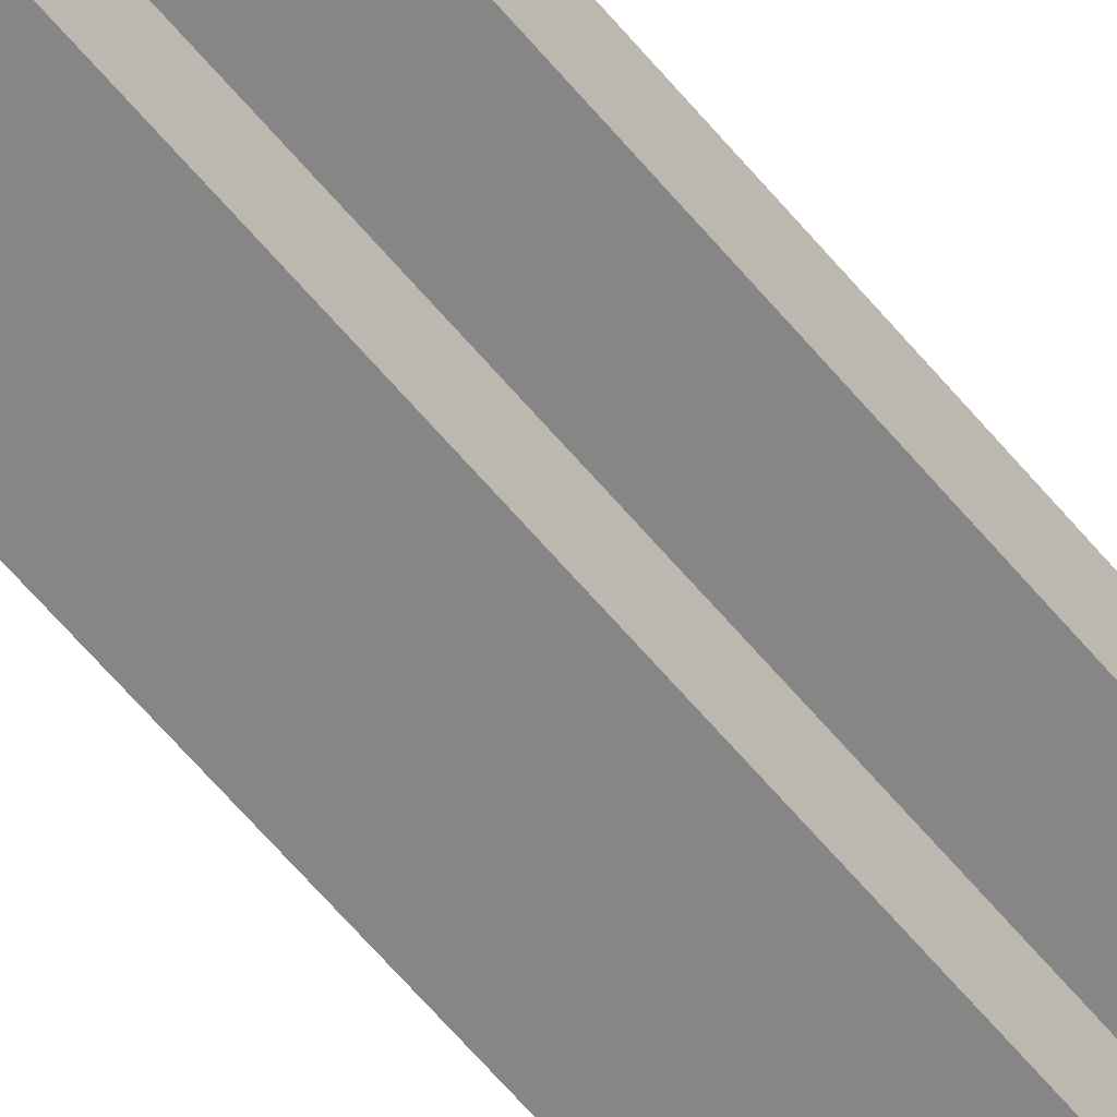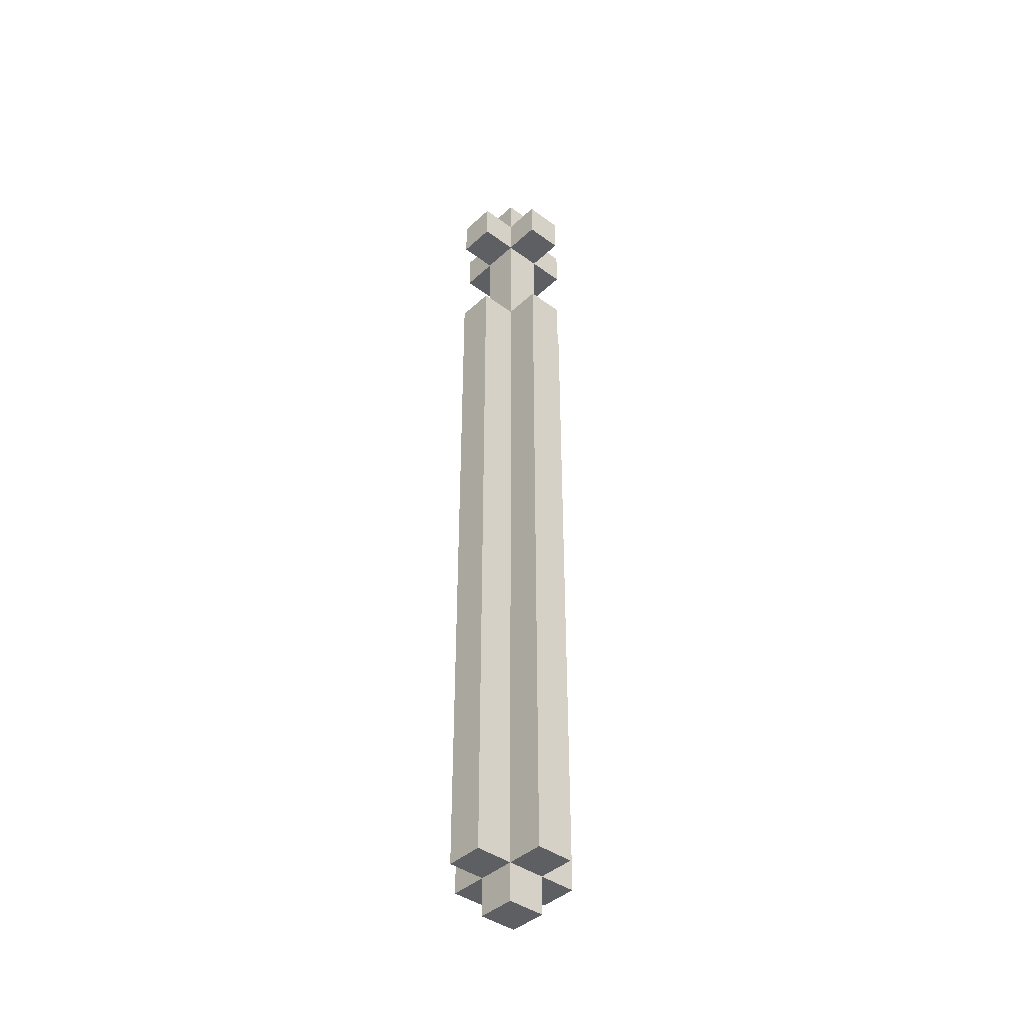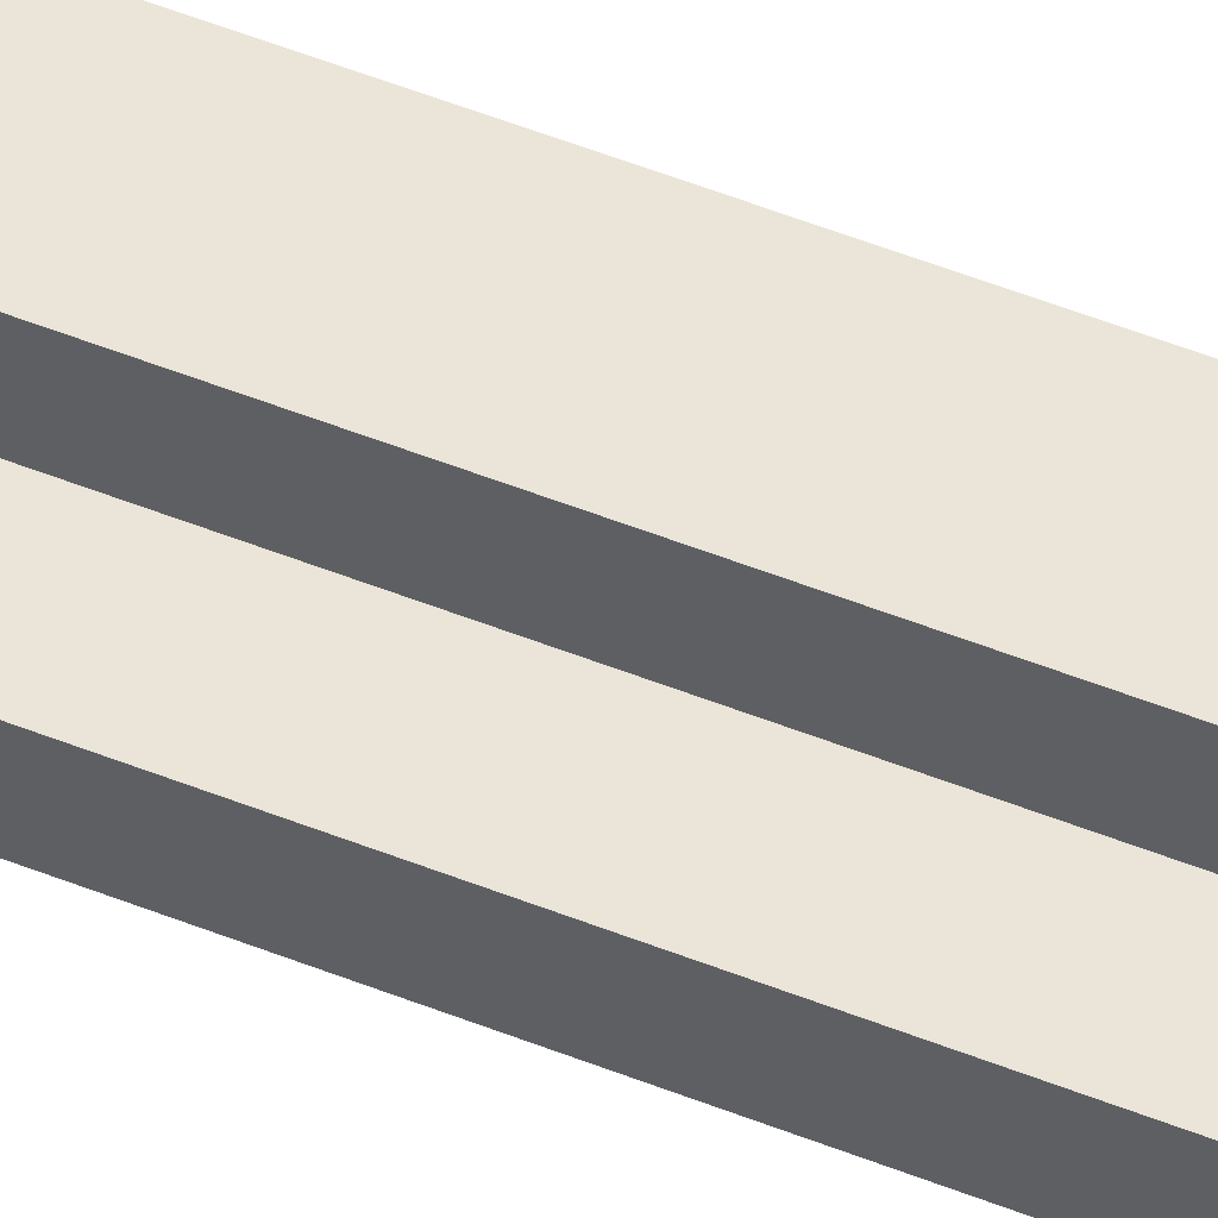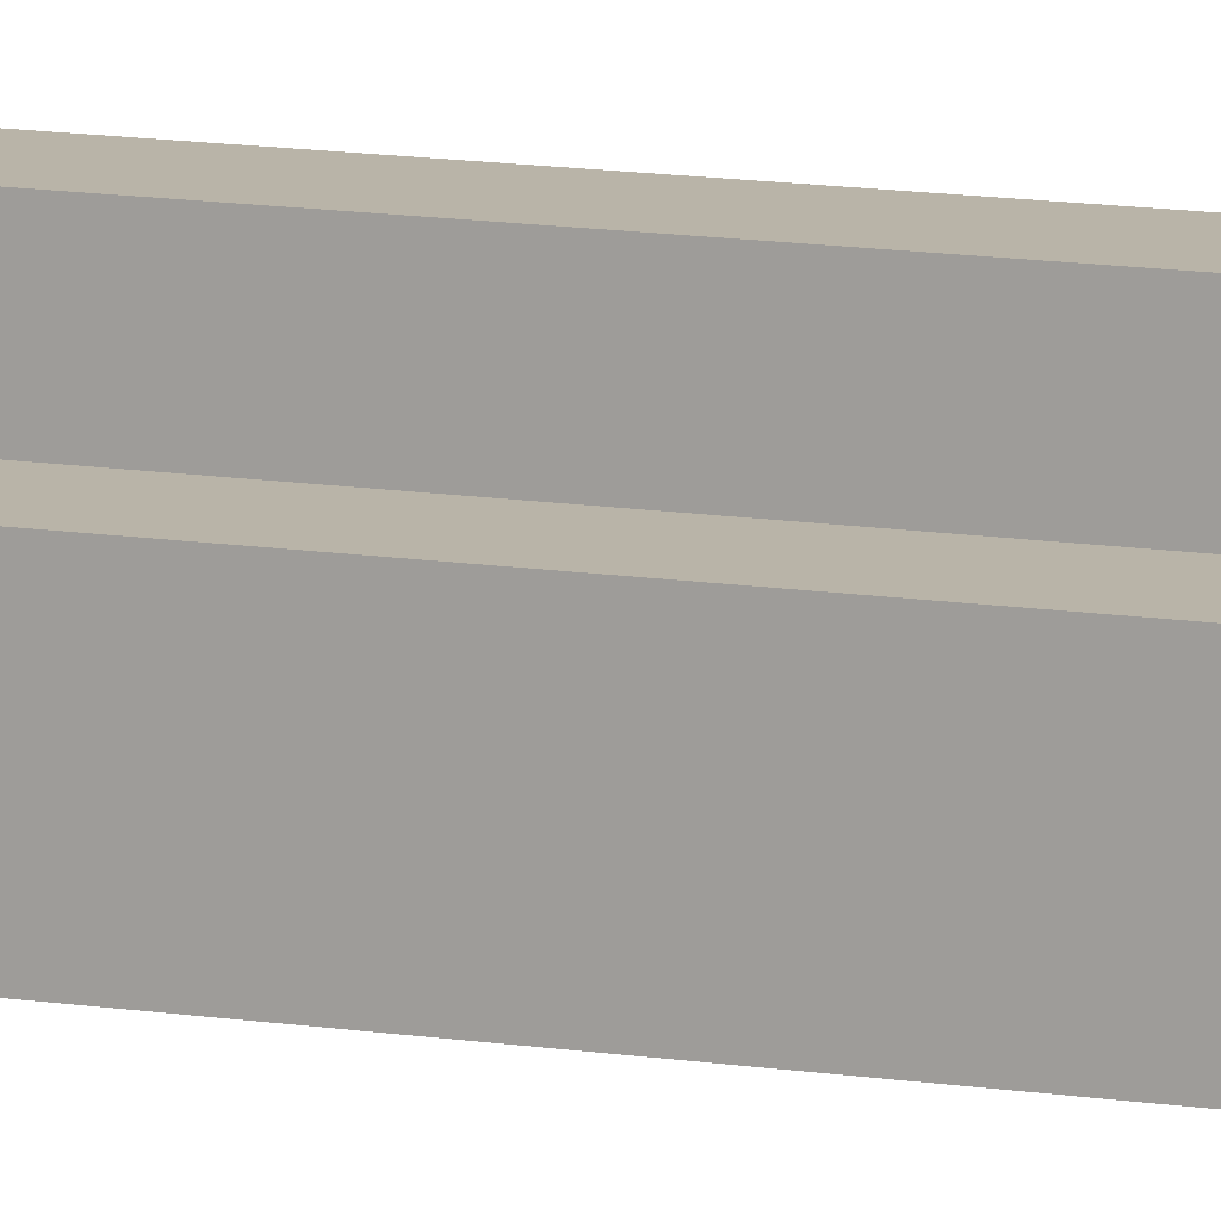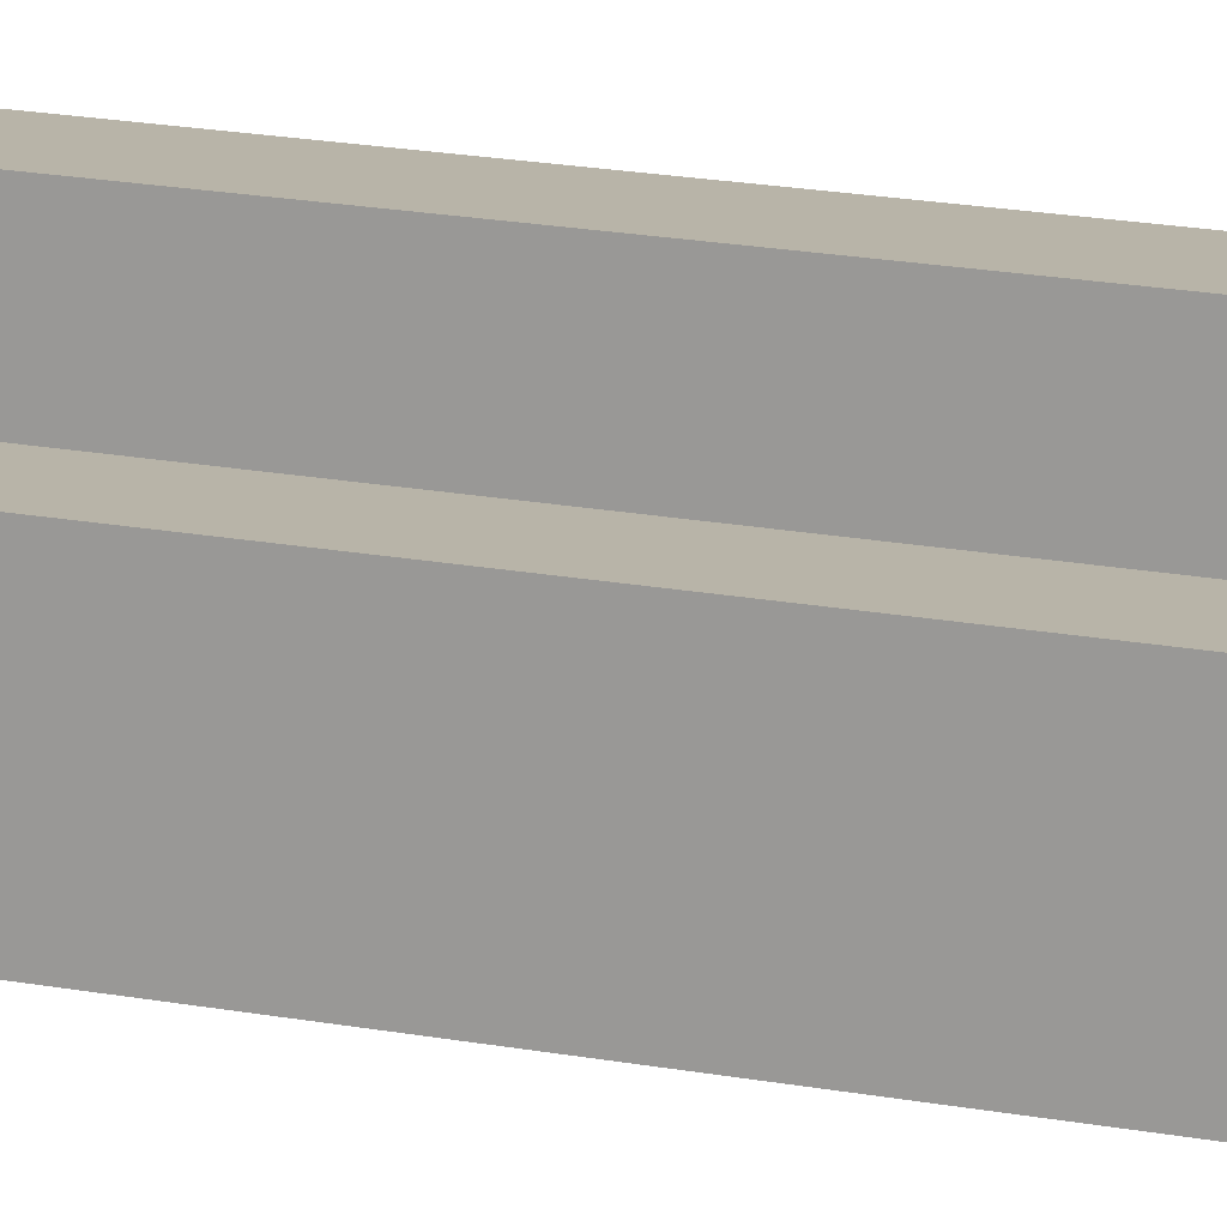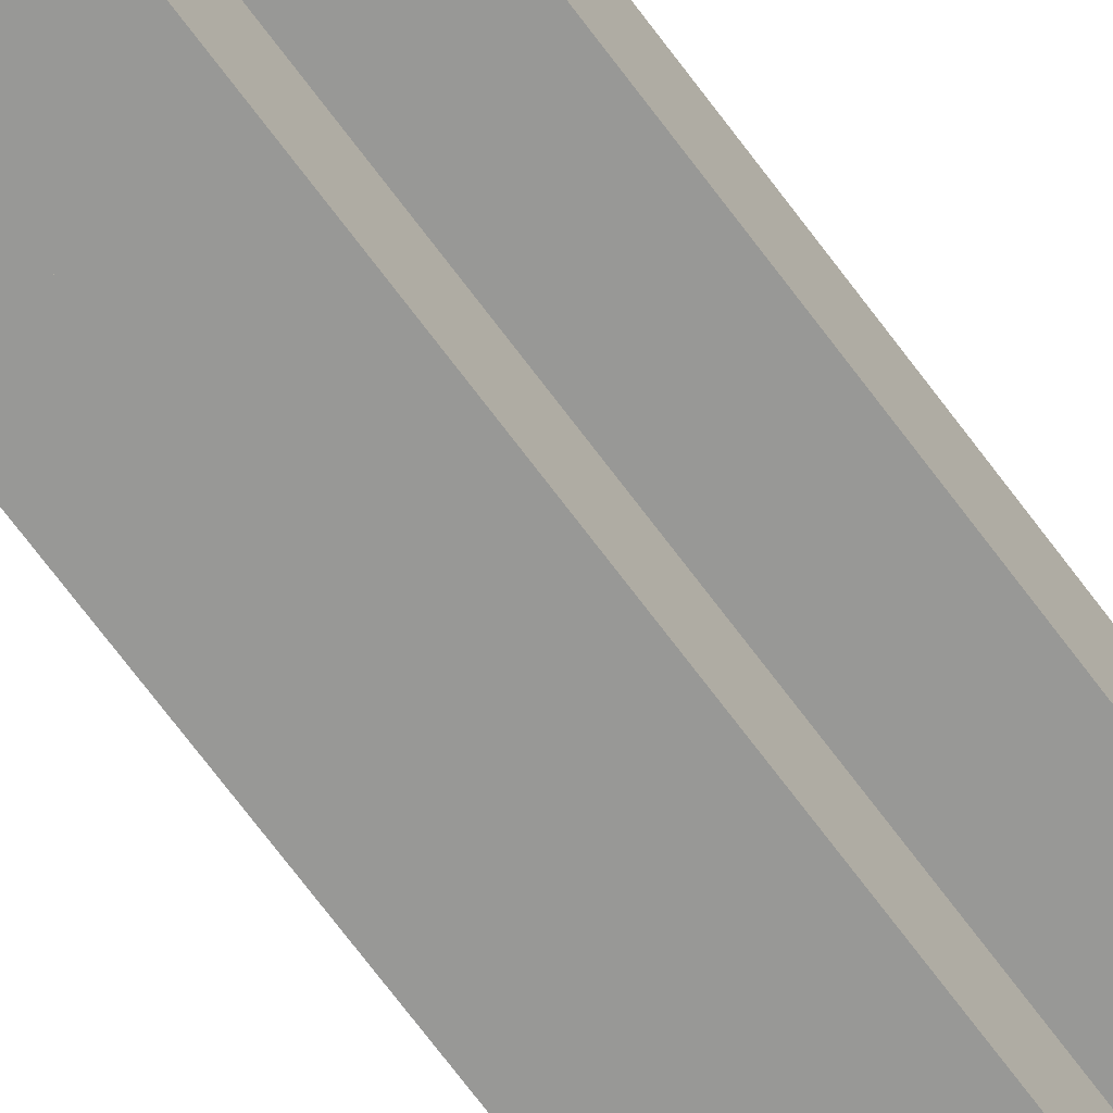
<metadata>
{"format":"obj","ext":"obj","renderer":"f3d","projection":"perspective","resolution":1024,"background":"white","views":[{"elev":-62.1,"azim":-140.4,"up":"+Z"},{"elev":-41.0,"azim":-41.8,"up":"+Y"},{"elev":58.9,"azim":111.7,"up":"+Z"},{"elev":13.2,"azim":-70.6,"up":"+Z"},{"elev":13.0,"azim":-62.7,"up":"+Z"},{"elev":-68.5,"azim":36.3,"up":"+Z"}]}
</metadata>
<code>
o
v -0.2 0.1 0.1
v -0.2 0.1 0
v -0.2 2 0.1
v -0.2 2 0
v -0.2 2.3 0.1
v -0.2 2.3 0
v -0.2 2.4 0.1
v -0.2 2.4 0
v -0.1 0 0.1
v -0.1 0 0
v -0.1 0.1 0.2
v -0.1 0.1 0.1
v -0.1 0.1 0
v -0.1 0.1 -0.1
v -0.1 2 0.2
v -0.1 2 0.1
v -0.1 2 0
v -0.1 2 -0.1
v -0.1 2.3 0.2
v -0.1 2.3 0.1
v -0.1 2.3 0
v -0.1 2.3 -0.1
v -0.1 2.4 0.2
v -0.1 2.4 0.1
v -0.1 2.4 0
v -0.1 2.4 -0.1
v -0.1 2.5 0.1
v -0.1 2.5 0
v 0 0 0.1
v 0 0 0
v 0 0.1 0.2
v 0 0.1 0.1
v 0 0.1 0
v 0 0.1 -0.1
v 0 2 0.2
v 0 2 0.1
v 0 2 0
v 0 2 -0.1
v 0 2.3 0.2
v 0 2.3 0.1
v 0 2.3 0
v 0 2.3 -0.1
v 0 2.4 0.2
v 0 2.4 0.1
v 0 2.4 0
v 0 2.4 -0.1
v 0 2.5 0.1
v 0 2.5 0
v 0.1 0.1 0.1
v 0.1 0.1 0
v 0.1 2 0.1
v 0.1 2 0
v 0.1 2.3 0.1
v 0.1 2.3 0
v 0.1 2.4 0.1
v 0.1 2.4 0
v -0.1 0.1 0.2
v -0.1 2 0.2
v -0.1 2.3 0.2
v -0.1 2.4 0.2
v 0 0.1 0.2
v 0 2 0.2
v 0 2.3 0.2
v 0 2.4 0.2
v -0.2 0.1 0.1
v -0.2 2 0.1
v -0.2 2.3 0.1
v -0.2 2.4 0.1
v -0.1 0 0.1
v -0.1 0.1 0.1
v -0.1 2 0.1
v -0.1 2.3 0.1
v -0.1 2.4 0.1
v -0.1 2.5 0.1
v 0 0 0.1
v 0 0.1 0.1
v 0 2 0.1
v 0 2.3 0.1
v 0 2.4 0.1
v 0 2.5 0.1
v 0.1 0.1 0.1
v 0.1 2 0.1
v 0.1 2.3 0.1
v 0.1 2.4 0.1
v -0.2 0.1 0
v -0.2 2 0
v -0.2 2.3 0
v -0.2 2.4 0
v -0.1 0 0
v -0.1 0.1 0
v -0.1 2 0
v -0.1 2.3 0
v -0.1 2.4 0
v -0.1 2.5 0
v 0 0 0
v 0 0.1 0
v 0 2 0
v 0 2.3 0
v 0 2.4 0
v 0 2.5 0
v 0.1 0.1 0
v 0.1 2 0
v 0.1 2.3 0
v 0.1 2.4 0
v -0.1 0.1 -0.1
v -0.1 2 -0.1
v -0.1 2.3 -0.1
v -0.1 2.4 -0.1
v 0 0.1 -0.1
v 0 2 -0.1
v 0 2.3 -0.1
v 0 2.4 -0.1
v -0.1 0 0.1
v 0 0 0.1
v -0.1 0 0
v 0 0 0
v -0.1 0.1 0.2
v 0 0.1 0.2
v -0.2 0.1 0.1
v -0.1 0.1 0.1
v 0 0.1 0.1
v 0.1 0.1 0.1
v -0.2 0.1 0
v -0.1 0.1 0
v 0 0.1 0
v 0.1 0.1 0
v -0.1 0.1 -0.1
v 0 0.1 -0.1
v -0.1 2.3 0.2
v 0 2.3 0.2
v -0.2 2.3 0.1
v -0.1 2.3 0.1
v 0 2.3 0.1
v 0.1 2.3 0.1
v -0.2 2.3 0
v -0.1 2.3 0
v 0 2.3 0
v 0.1 2.3 0
v -0.1 2.3 -0.1
v 0 2.3 -0.1
v -0.1 2 0.2
v 0 2 0.2
v -0.2 2 0.1
v -0.1 2 0.1
v 0 2 0.1
v 0.1 2 0.1
v -0.2 2 0
v -0.1 2 0
v 0 2 0
v 0.1 2 0
v -0.1 2 -0.1
v 0 2 -0.1
v -0.1 2.4 0.2
v 0 2.4 0.2
v -0.2 2.4 0.1
v -0.1 2.4 0.1
v 0 2.4 0.1
v 0.1 2.4 0.1
v -0.2 2.4 0
v -0.1 2.4 0
v 0 2.4 0
v 0.1 2.4 0
v -0.1 2.4 -0.1
v 0 2.4 -0.1
v -0.1 2.5 0.1
v 0 2.5 0.1
v -0.1 2.5 0
v 0 2.5 0
f 3 2 1
f 4 2 3
f 7 6 5
f 8 6 7
f 12 10 9
f 13 10 12
f 15 12 11
f 16 12 15
f 17 14 13
f 18 14 17
f 20 17 16
f 21 17 20
f 23 20 19
f 24 20 23
f 25 22 21
f 26 22 25
f 27 25 24
f 28 25 27
f 29 30 32
f 32 30 33
f 31 32 35
f 35 32 36
f 33 34 37
f 37 34 38
f 36 37 40
f 40 37 41
f 39 40 43
f 43 40 44
f 41 42 45
f 45 42 46
f 44 45 47
f 47 45 48
f 49 50 51
f 51 50 52
f 53 54 55
f 55 54 56
f 61 58 57
f 62 58 61
f 63 60 59
f 64 60 63
f 70 66 65
f 71 66 70
f 72 68 67
f 73 68 72
f 75 70 69
f 76 70 75
f 77 72 71
f 78 72 77
f 79 74 73
f 80 74 79
f 81 77 76
f 82 77 81
f 83 79 78
f 84 79 83
f 85 86 90
f 90 86 91
f 87 88 92
f 92 88 93
f 89 90 95
f 95 90 96
f 91 92 97
f 97 92 98
f 93 94 99
f 99 94 100
f 96 97 101
f 101 97 102
f 98 99 103
f 103 99 104
f 105 106 109
f 109 106 110
f 107 108 111
f 111 108 112
f 115 114 113
f 116 114 115
f 120 118 117
f 121 118 120
f 123 120 119
f 124 120 123
f 125 122 121
f 126 122 125
f 127 125 124
f 128 125 127
f 132 130 129
f 133 130 132
f 135 132 131
f 136 132 135
f 137 134 133
f 138 134 137
f 139 137 136
f 140 137 139
f 141 142 144
f 144 142 145
f 143 144 147
f 147 144 148
f 145 146 149
f 149 146 150
f 148 149 151
f 151 149 152
f 153 154 156
f 156 154 157
f 155 156 159
f 159 156 160
f 157 158 161
f 161 158 162
f 160 161 163
f 163 161 164
f 165 166 167
f 167 166 168

</code>
